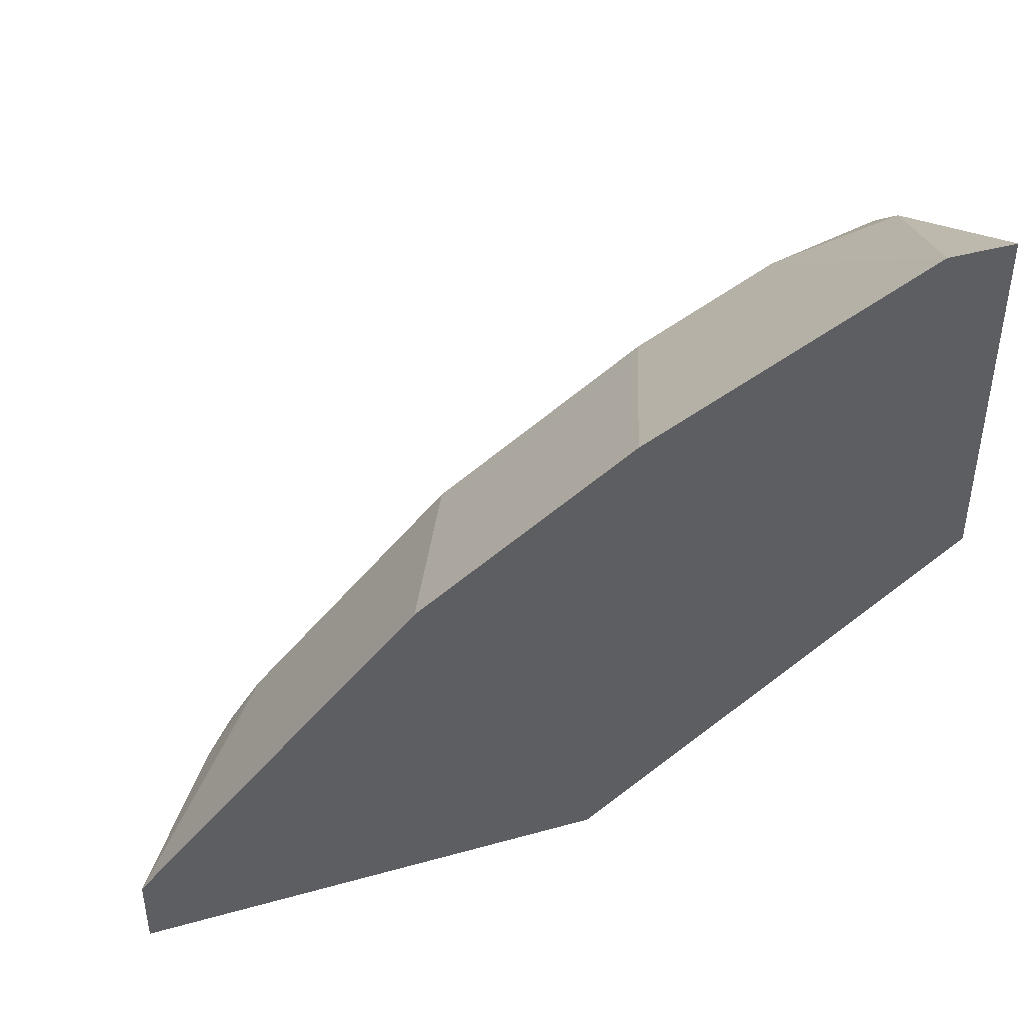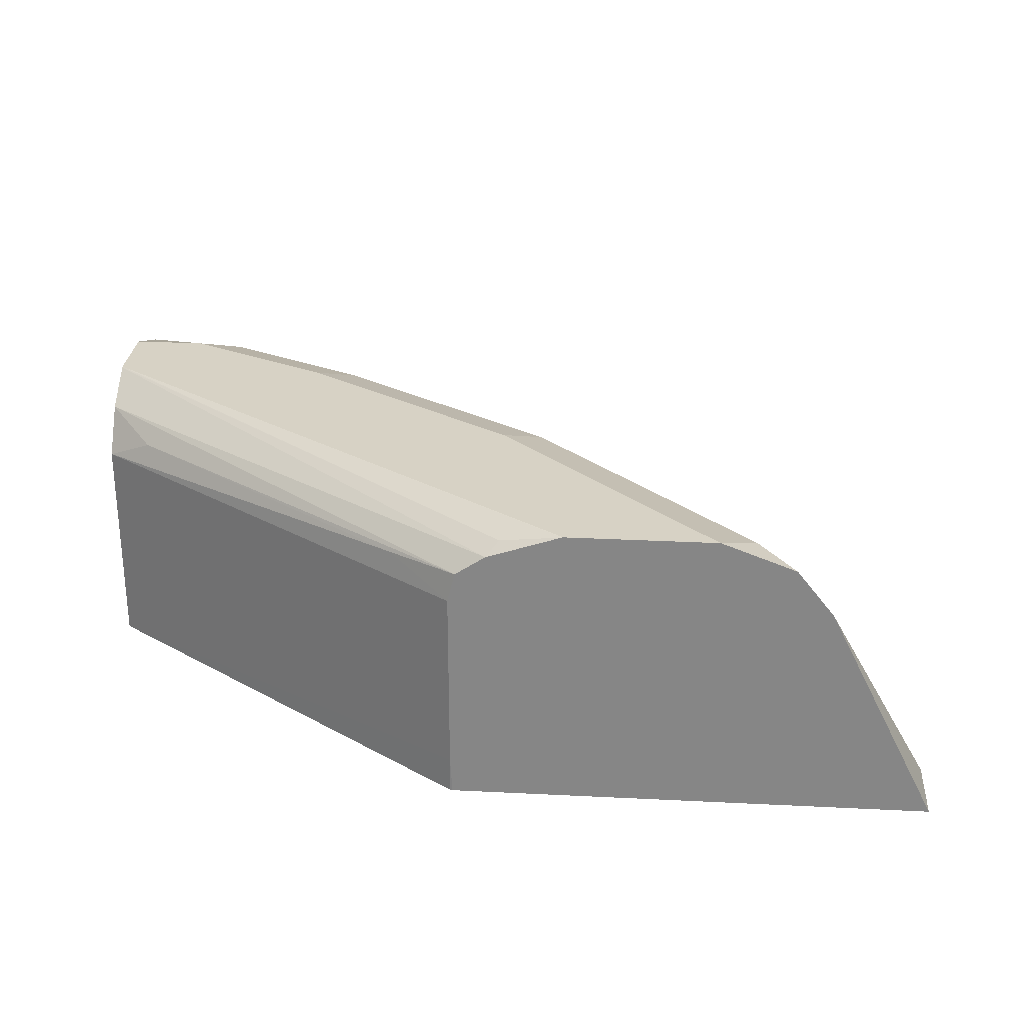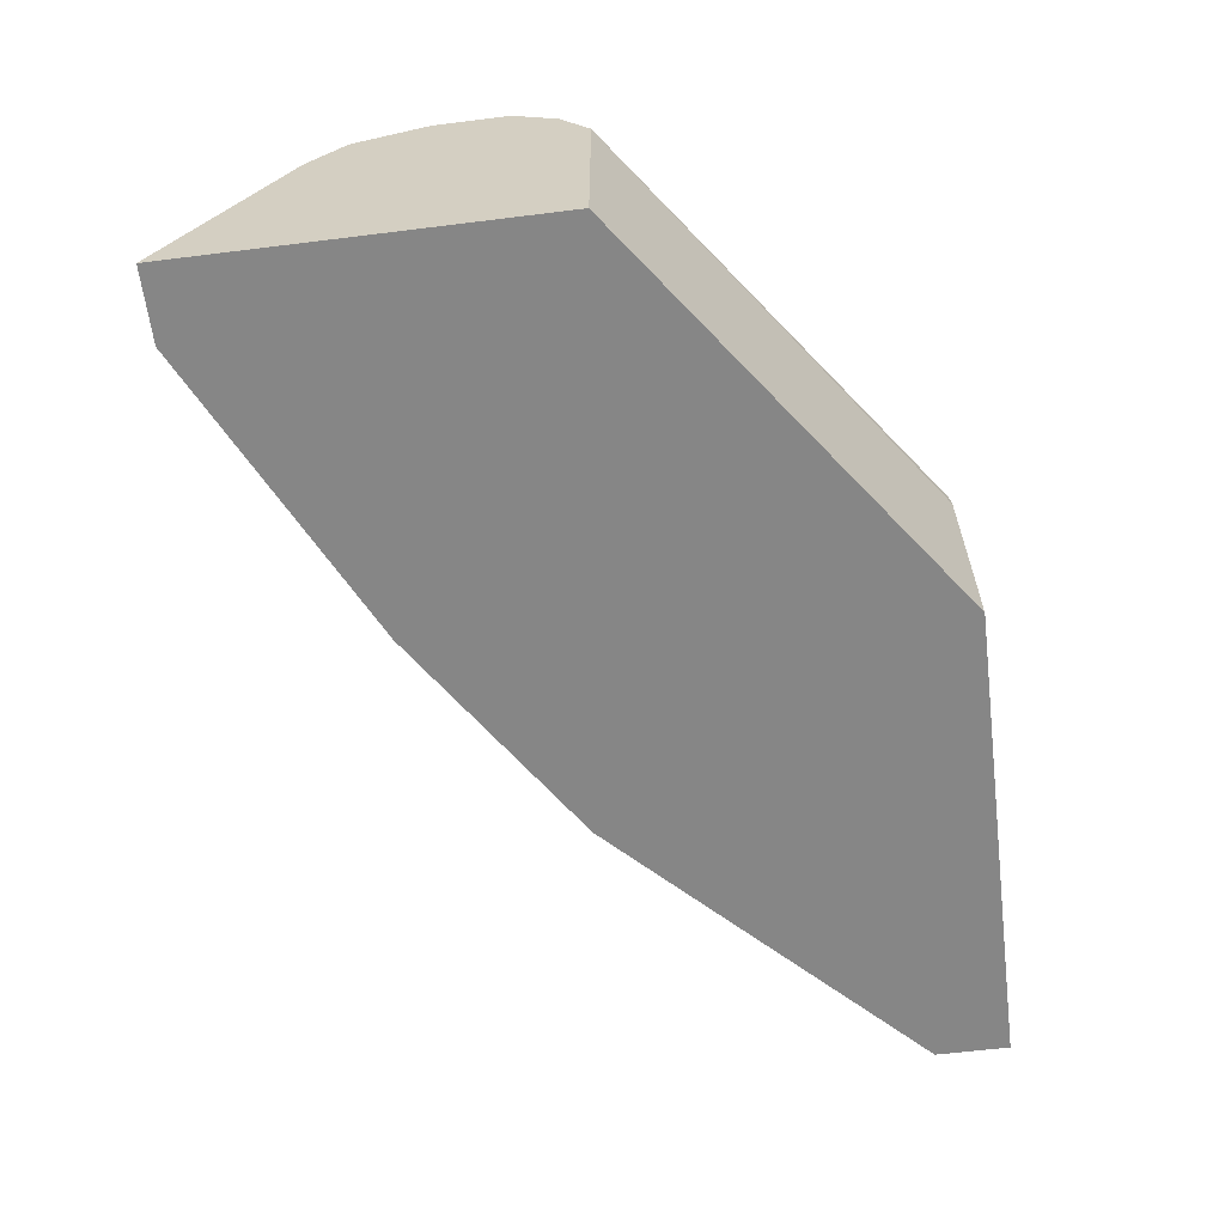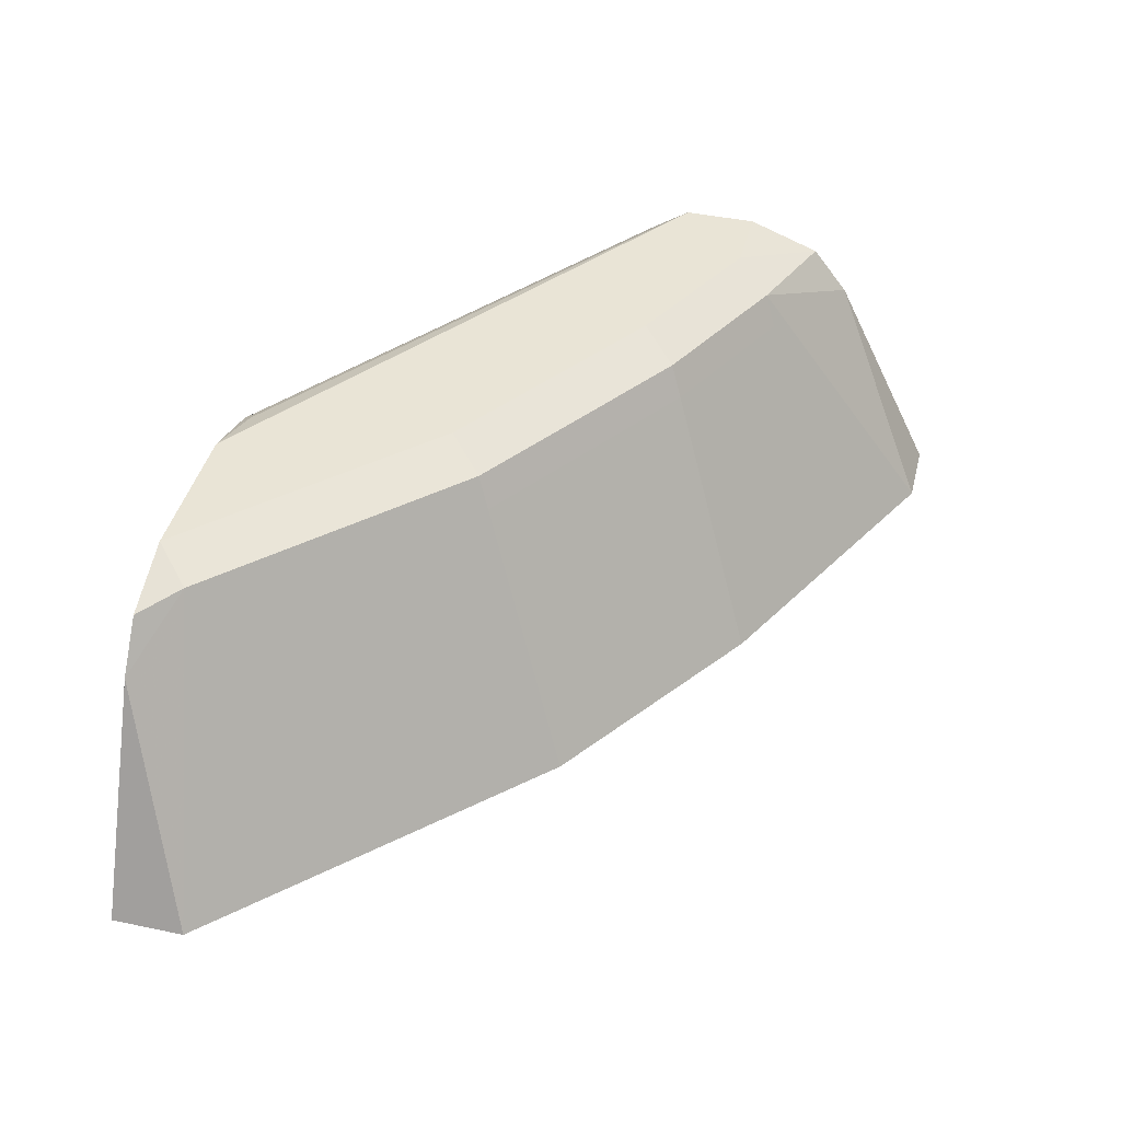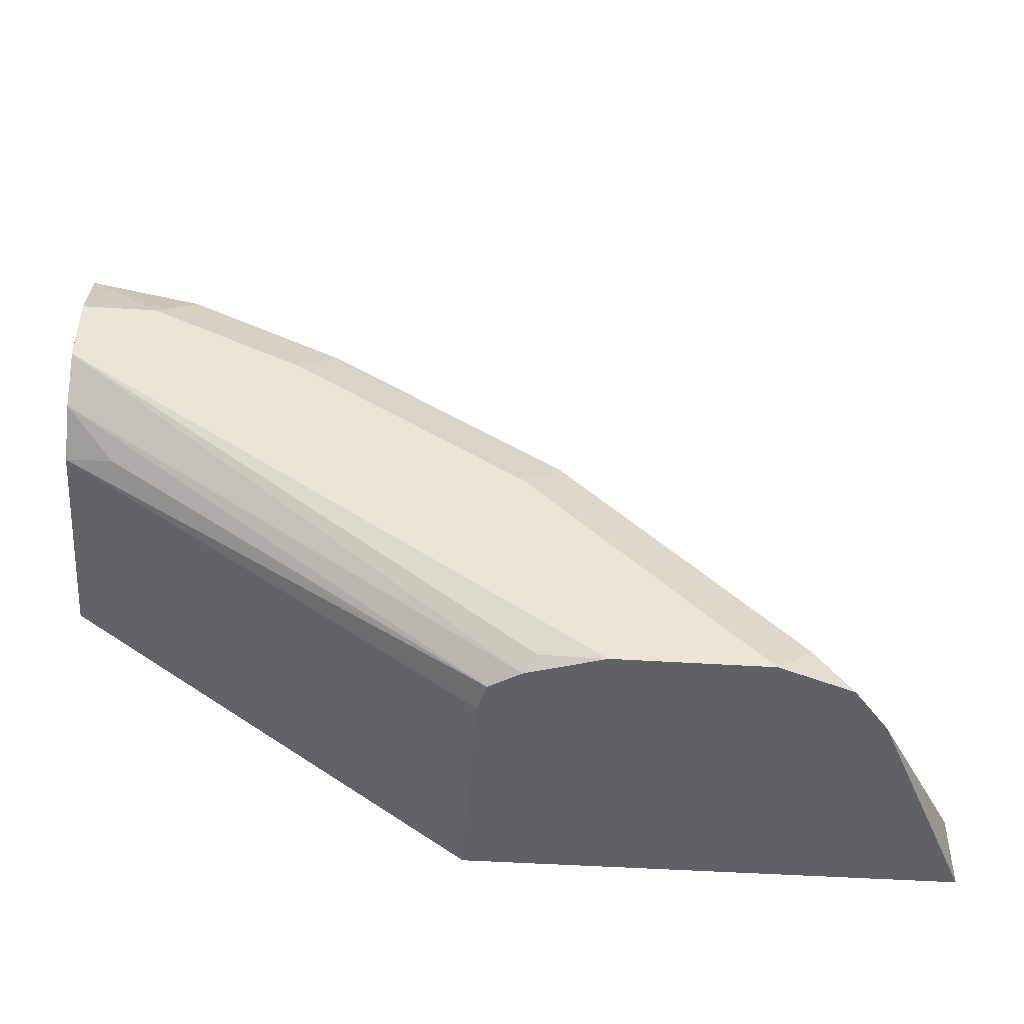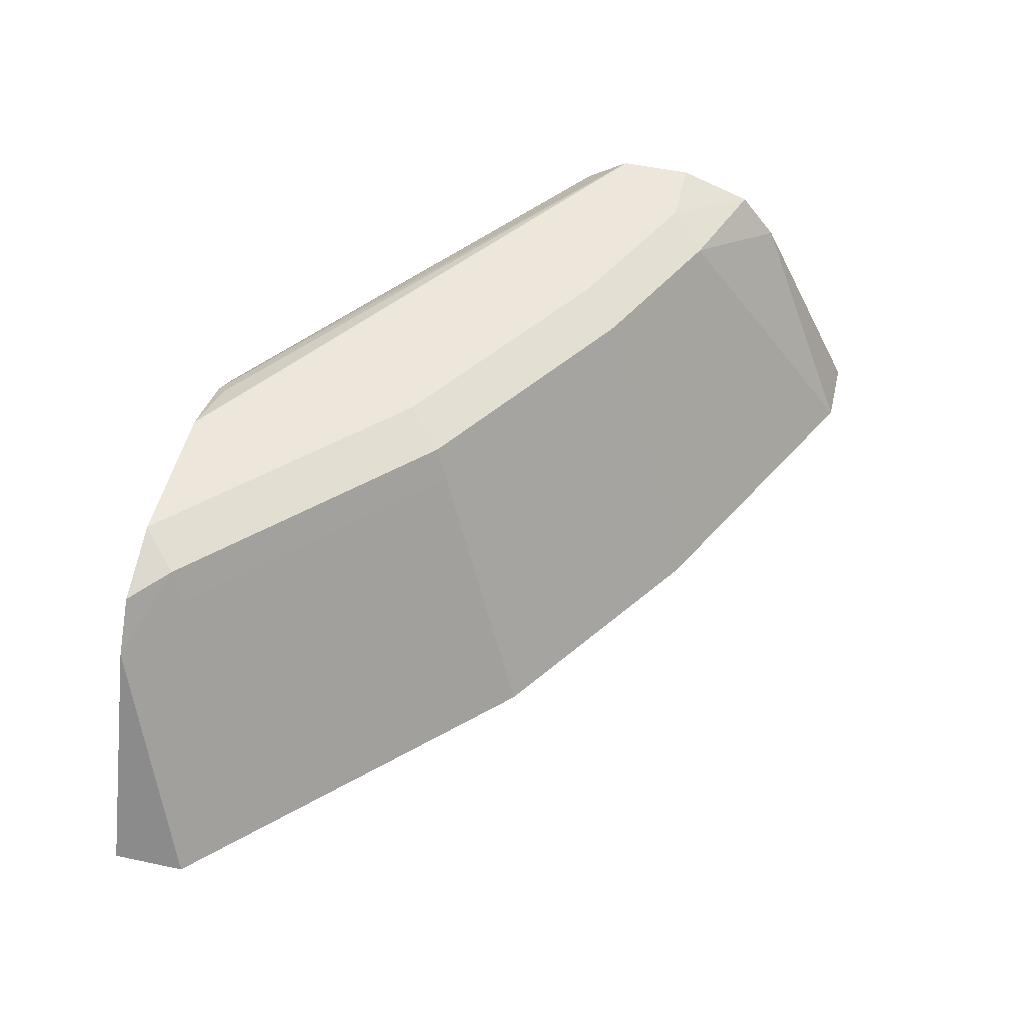
<metadata>
{"format":"obj","ext":"obj","renderer":"f3d","projection":"perspective","resolution":1024,"background":"white","views":[{"elev":41.9,"azim":-18.5,"up":"+Z"},{"elev":27.4,"azim":-175.6,"up":"+Y"},{"elev":-62.1,"azim":97.2,"up":"+Y"},{"elev":42.5,"azim":-75.9,"up":"+Y"},{"elev":-46.2,"azim":175.8,"up":"+Z"},{"elev":50.8,"azim":-76.8,"up":"+Y"}]}
</metadata>
<code>
v 0.2227 0.04945 -0.1814
v 0.2365 0.05499 -0.1705
v 0.3133 0.04955 -0.1155
v 0.2227 0.008274 -0.1814
v 0.2211 0.0561 -0.1814
v 0.3025 0.05499 -0.121
v 0.3133 0.05942 -0.1089
v 0.3133 6.299e-05 -0.1155
v 0.2228 5.008e-05 -0.1814
v 0.2223 5.008e-05 -0.1814
v 0.2144 0.06053 -0.1814
v 0.3133 0.06586 -0.09924
v 0.3133 5.008e-05 -0.1149
v 0.3133 5.008e-05 -0.1155
v 0.1156 5.008e-05 -0.1814
v 0.2104 0.06189 -0.1814
v 0.2117 0.06324 -0.1787
v 0.3133 0.06599 -0.099
v 0.3133 5.008e-05 -0.03314
v 0.1156 5.008e-05 -0.1651
v 0.1403 0.04945 -0.1814
v 0.1982 0.06595 -0.1814
v 0.3133 0.06599 -0.0825
v 0.1979 0.06599 -0.1814
v 0.3133 0.04937 -0.05781
v 0.2971 5.008e-05 -0.03314
v 0.1486 5.008e-05 -0.1321
v 0.154 0.05499 -0.1705
v 0.1567 0.06187 -0.1732
v 0.1485 0.05982 -0.1814
v 0.297 0.06599 -0.0825
v 0.3133 0.05981 -0.06604
v 0.1649 0.06597 -0.1814
v 0.1815 0.06599 -0.165
v 0.2887 0.06187 -0.07424
v 0.286 0.05499 -0.0715
v 0.2311 5.008e-05 -0.06613
v 0.1651 5.008e-05 -0.1156
v 0.2035 0.05499 -0.121
v 0.2062 0.06187 -0.1237
v 0.2145 0.06599 -0.132
v 0.264 0.06599 -0.099
v 0.2557 0.06187 -0.09075
v 0.253 0.05499 -0.08799
v 0.1816 5.008e-05 -0.09913
f 19 25 26
f 23 31 32
f 21 29 30
f 20 29 21
f 20 28 29
f 20 27 28
f 24 33 34
f 18 31 23
f 16 22 17
f 18 41 42
f 18 34 41
f 18 24 34
f 18 22 24
f 17 22 18
f 15 20 21
f 12 17 18
f 25 32 35
f 18 42 31
f 25 35 26
f 35 44 36
f 26 36 44
f 39 43 40
f 39 44 43
f 38 45 39
f 37 39 45
f 37 44 39
f 11 17 12
f 35 43 44
f 35 42 43
f 33 41 34
f 31 42 35
f 31 35 32
f 29 41 33
f 29 40 41
f 29 39 40
f 29 33 30
f 28 39 29
f 27 39 28
f 27 38 39
f 26 44 37
f 26 35 36
f 11 16 17
f 4 8 9
f 9 20 15
f 3 6 7
f 2 6 3
f 2 5 6
f 1 5 2
f 1 11 5
f 1 16 11
f 1 22 16
f 1 24 22
f 3 7 12
f 1 33 24
f 1 21 30
f 1 15 21
f 1 10 15
f 1 4 10
f 1 8 4
f 1 3 8
f 1 2 3
f 40 43 41
f 1 30 33
f 9 15 10
f 3 12 18
f 3 23 32
f 9 27 20
f 9 38 27
f 9 45 38
f 9 37 45
f 9 26 37
f 9 19 26
f 9 13 19
f 9 14 13
f 3 18 23
f 8 14 9
f 7 11 12
f 5 7 6
f 5 11 7
f 4 9 10
f 3 13 8
f 3 19 13
f 3 25 19
f 3 32 25
f 8 13 14
f 41 43 42

</code>
